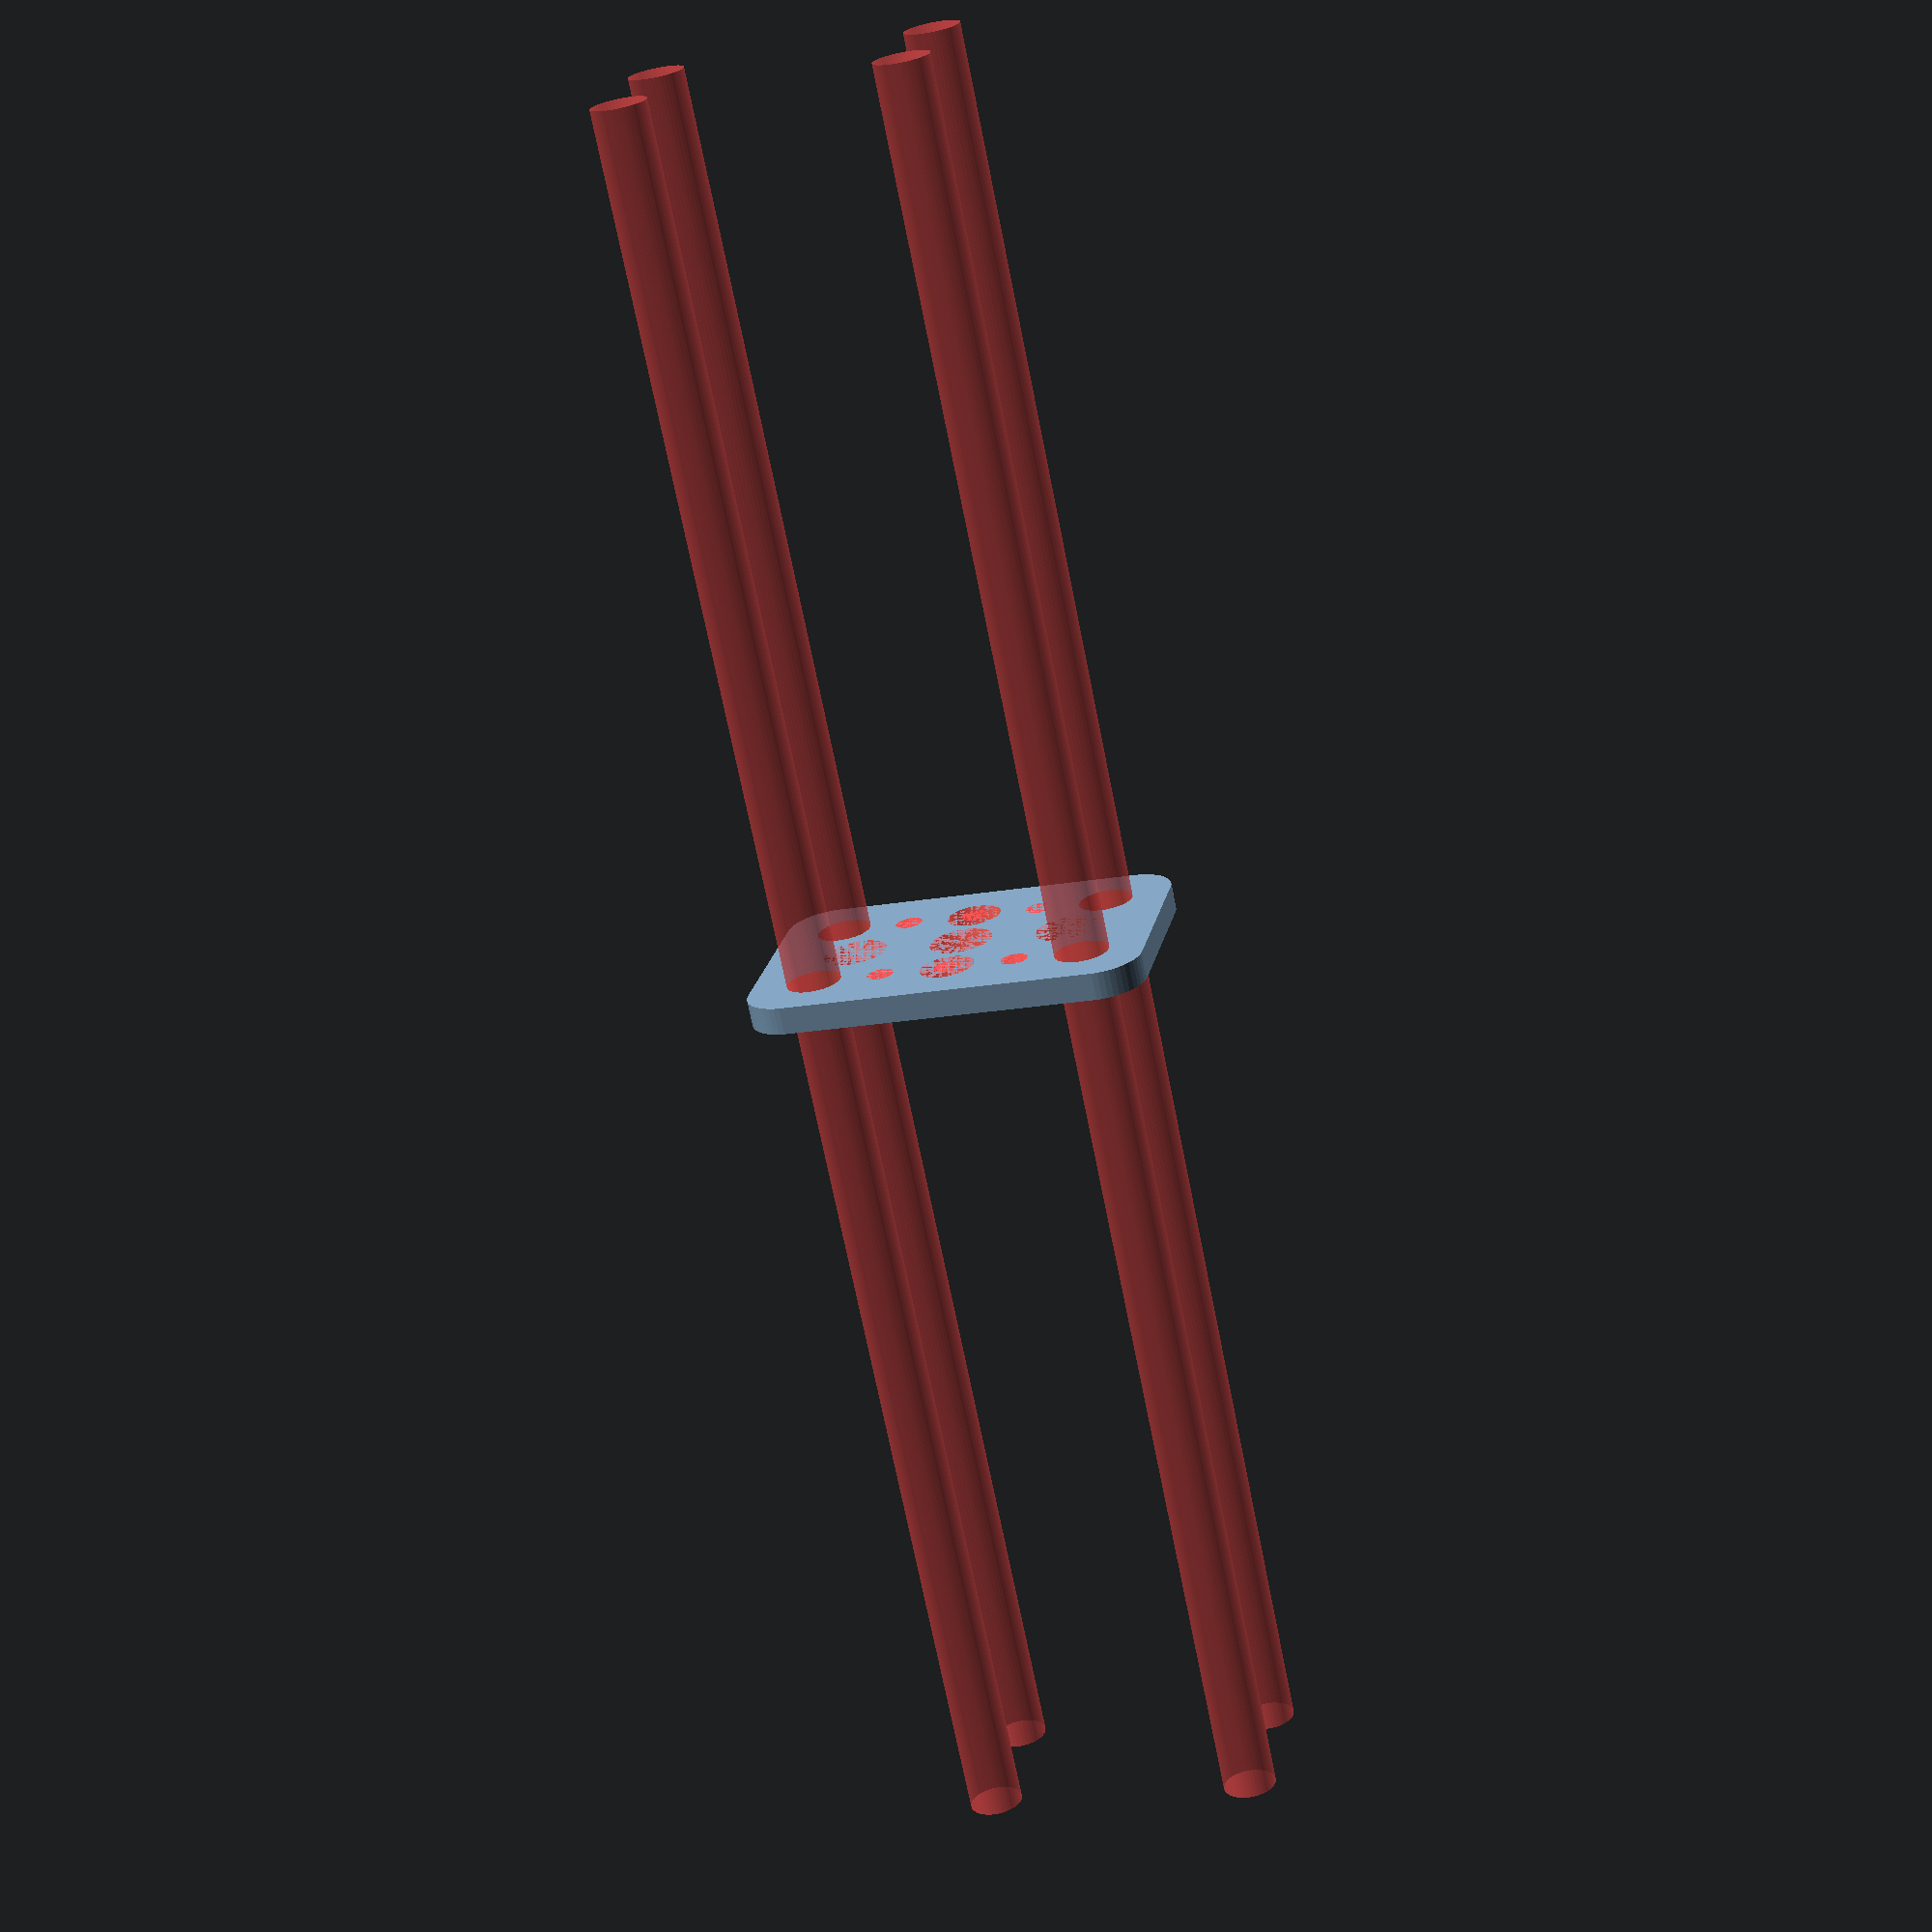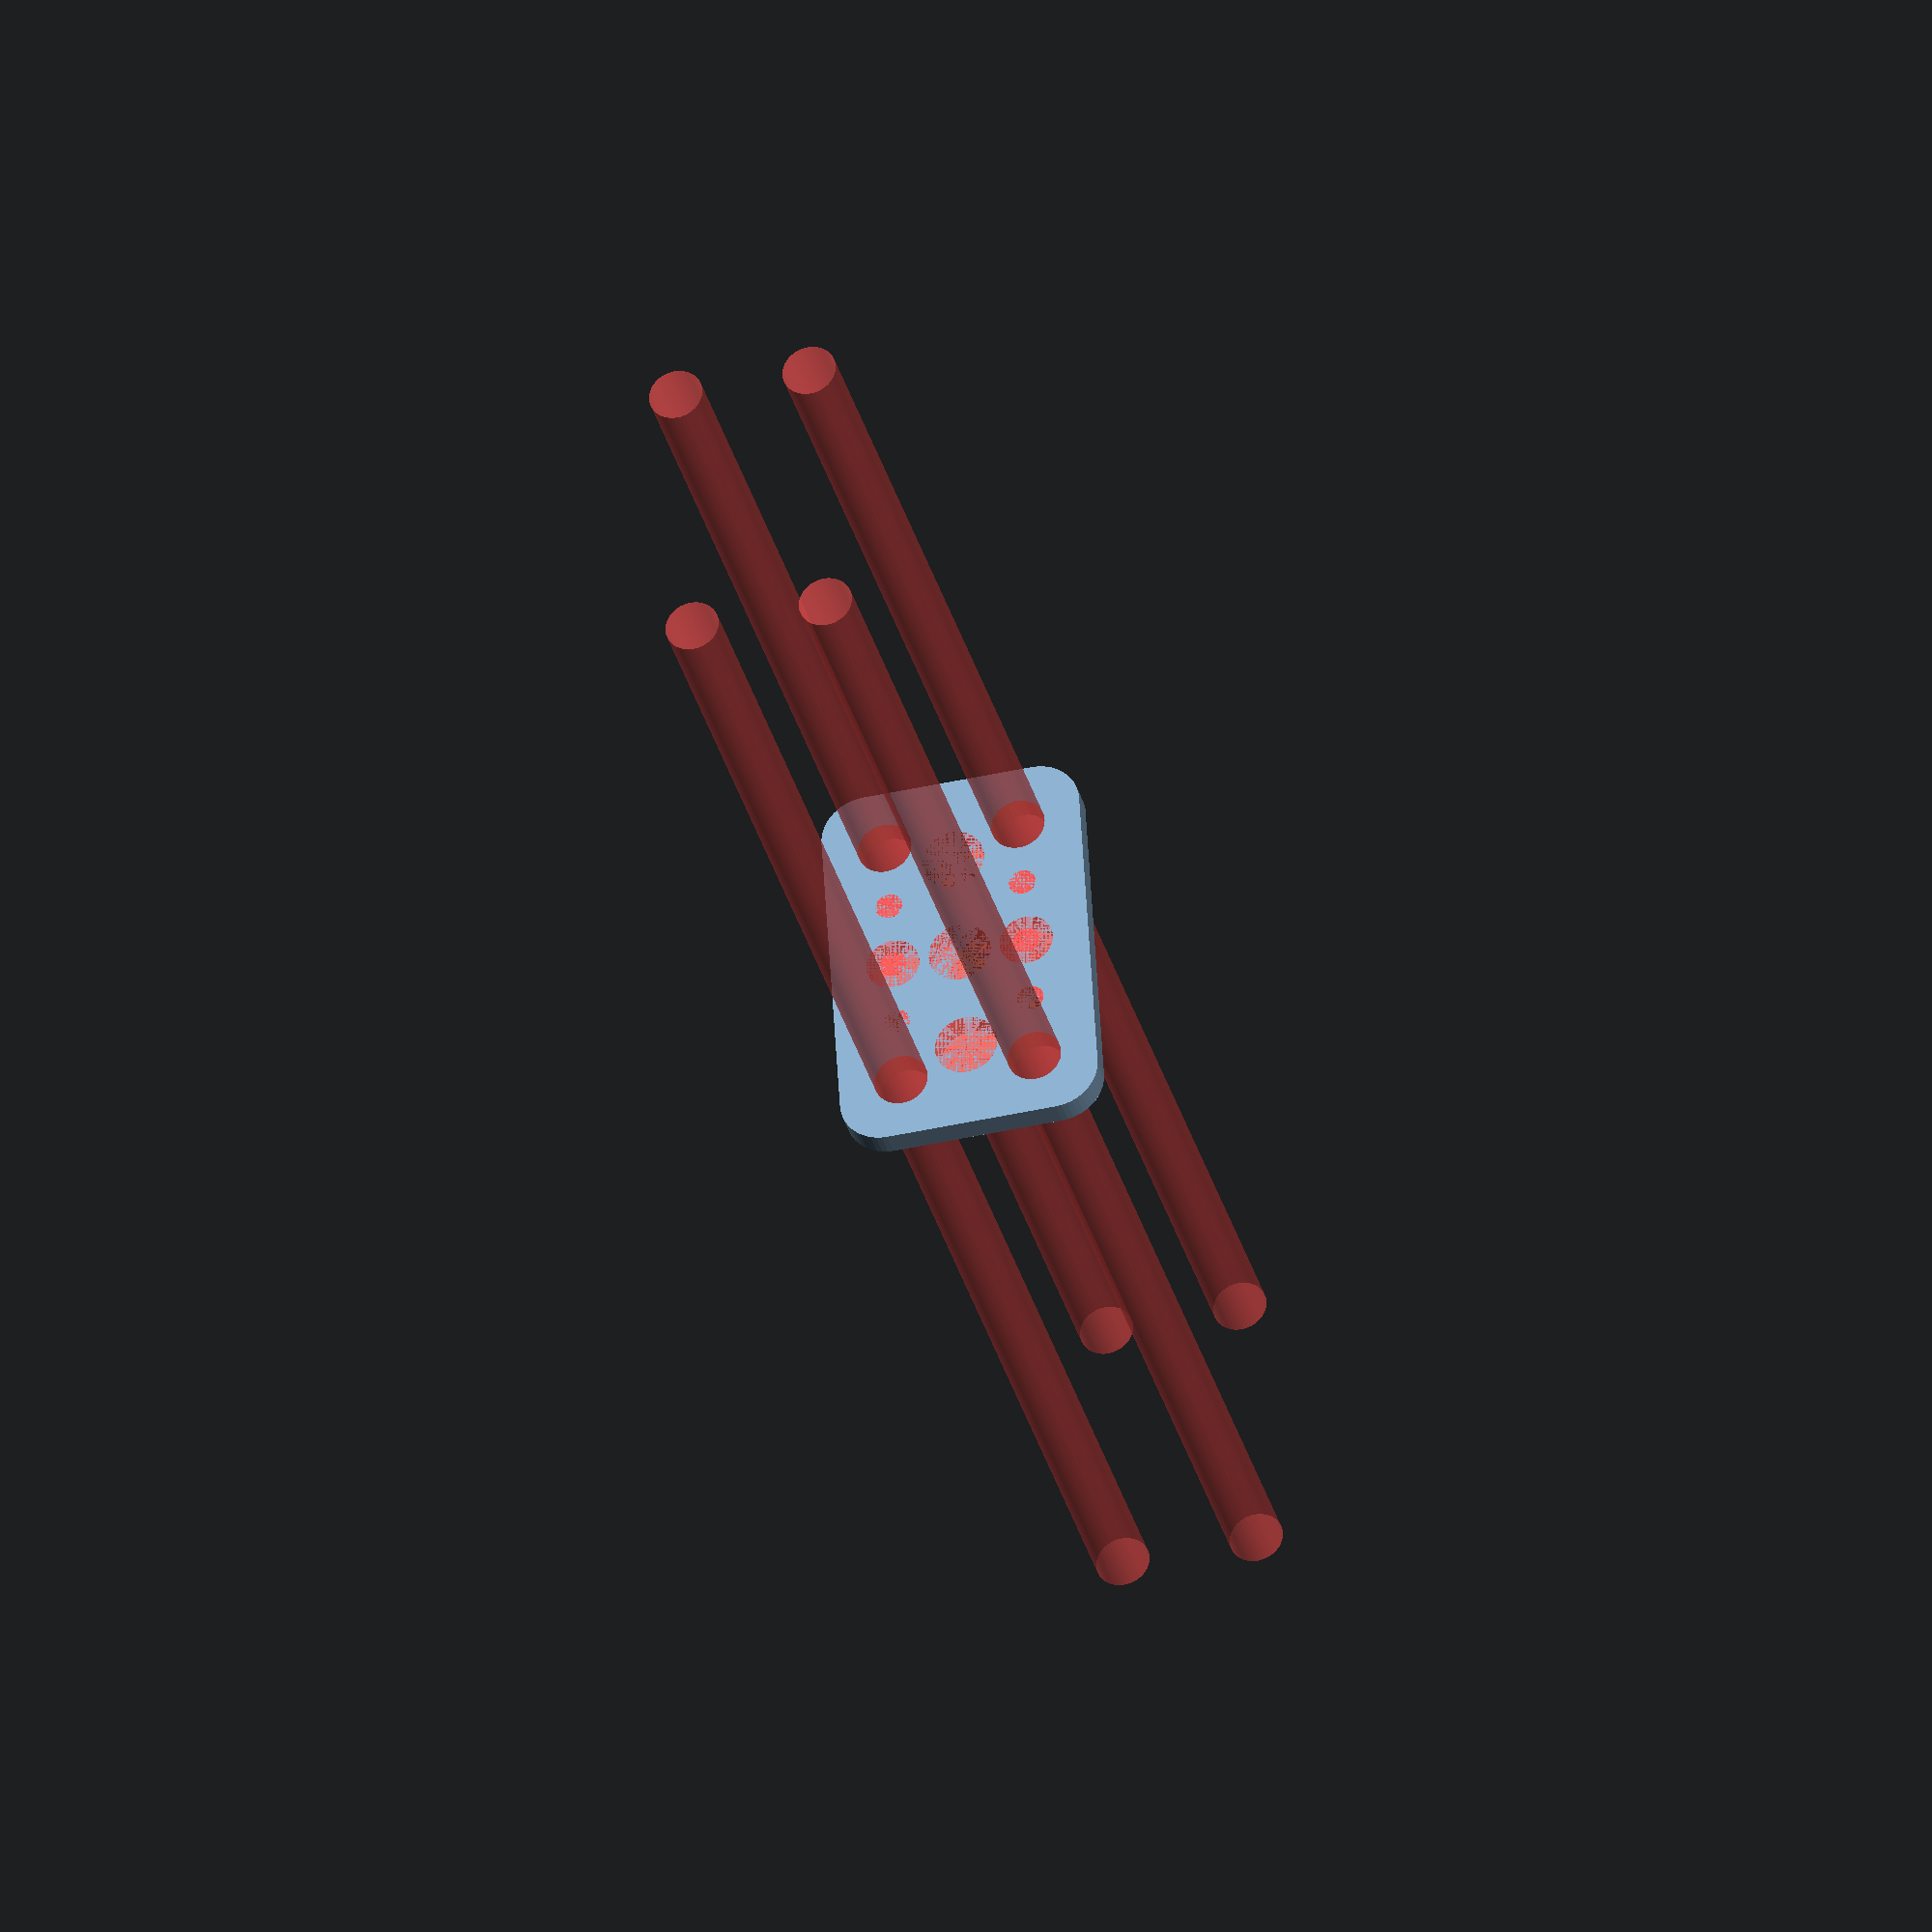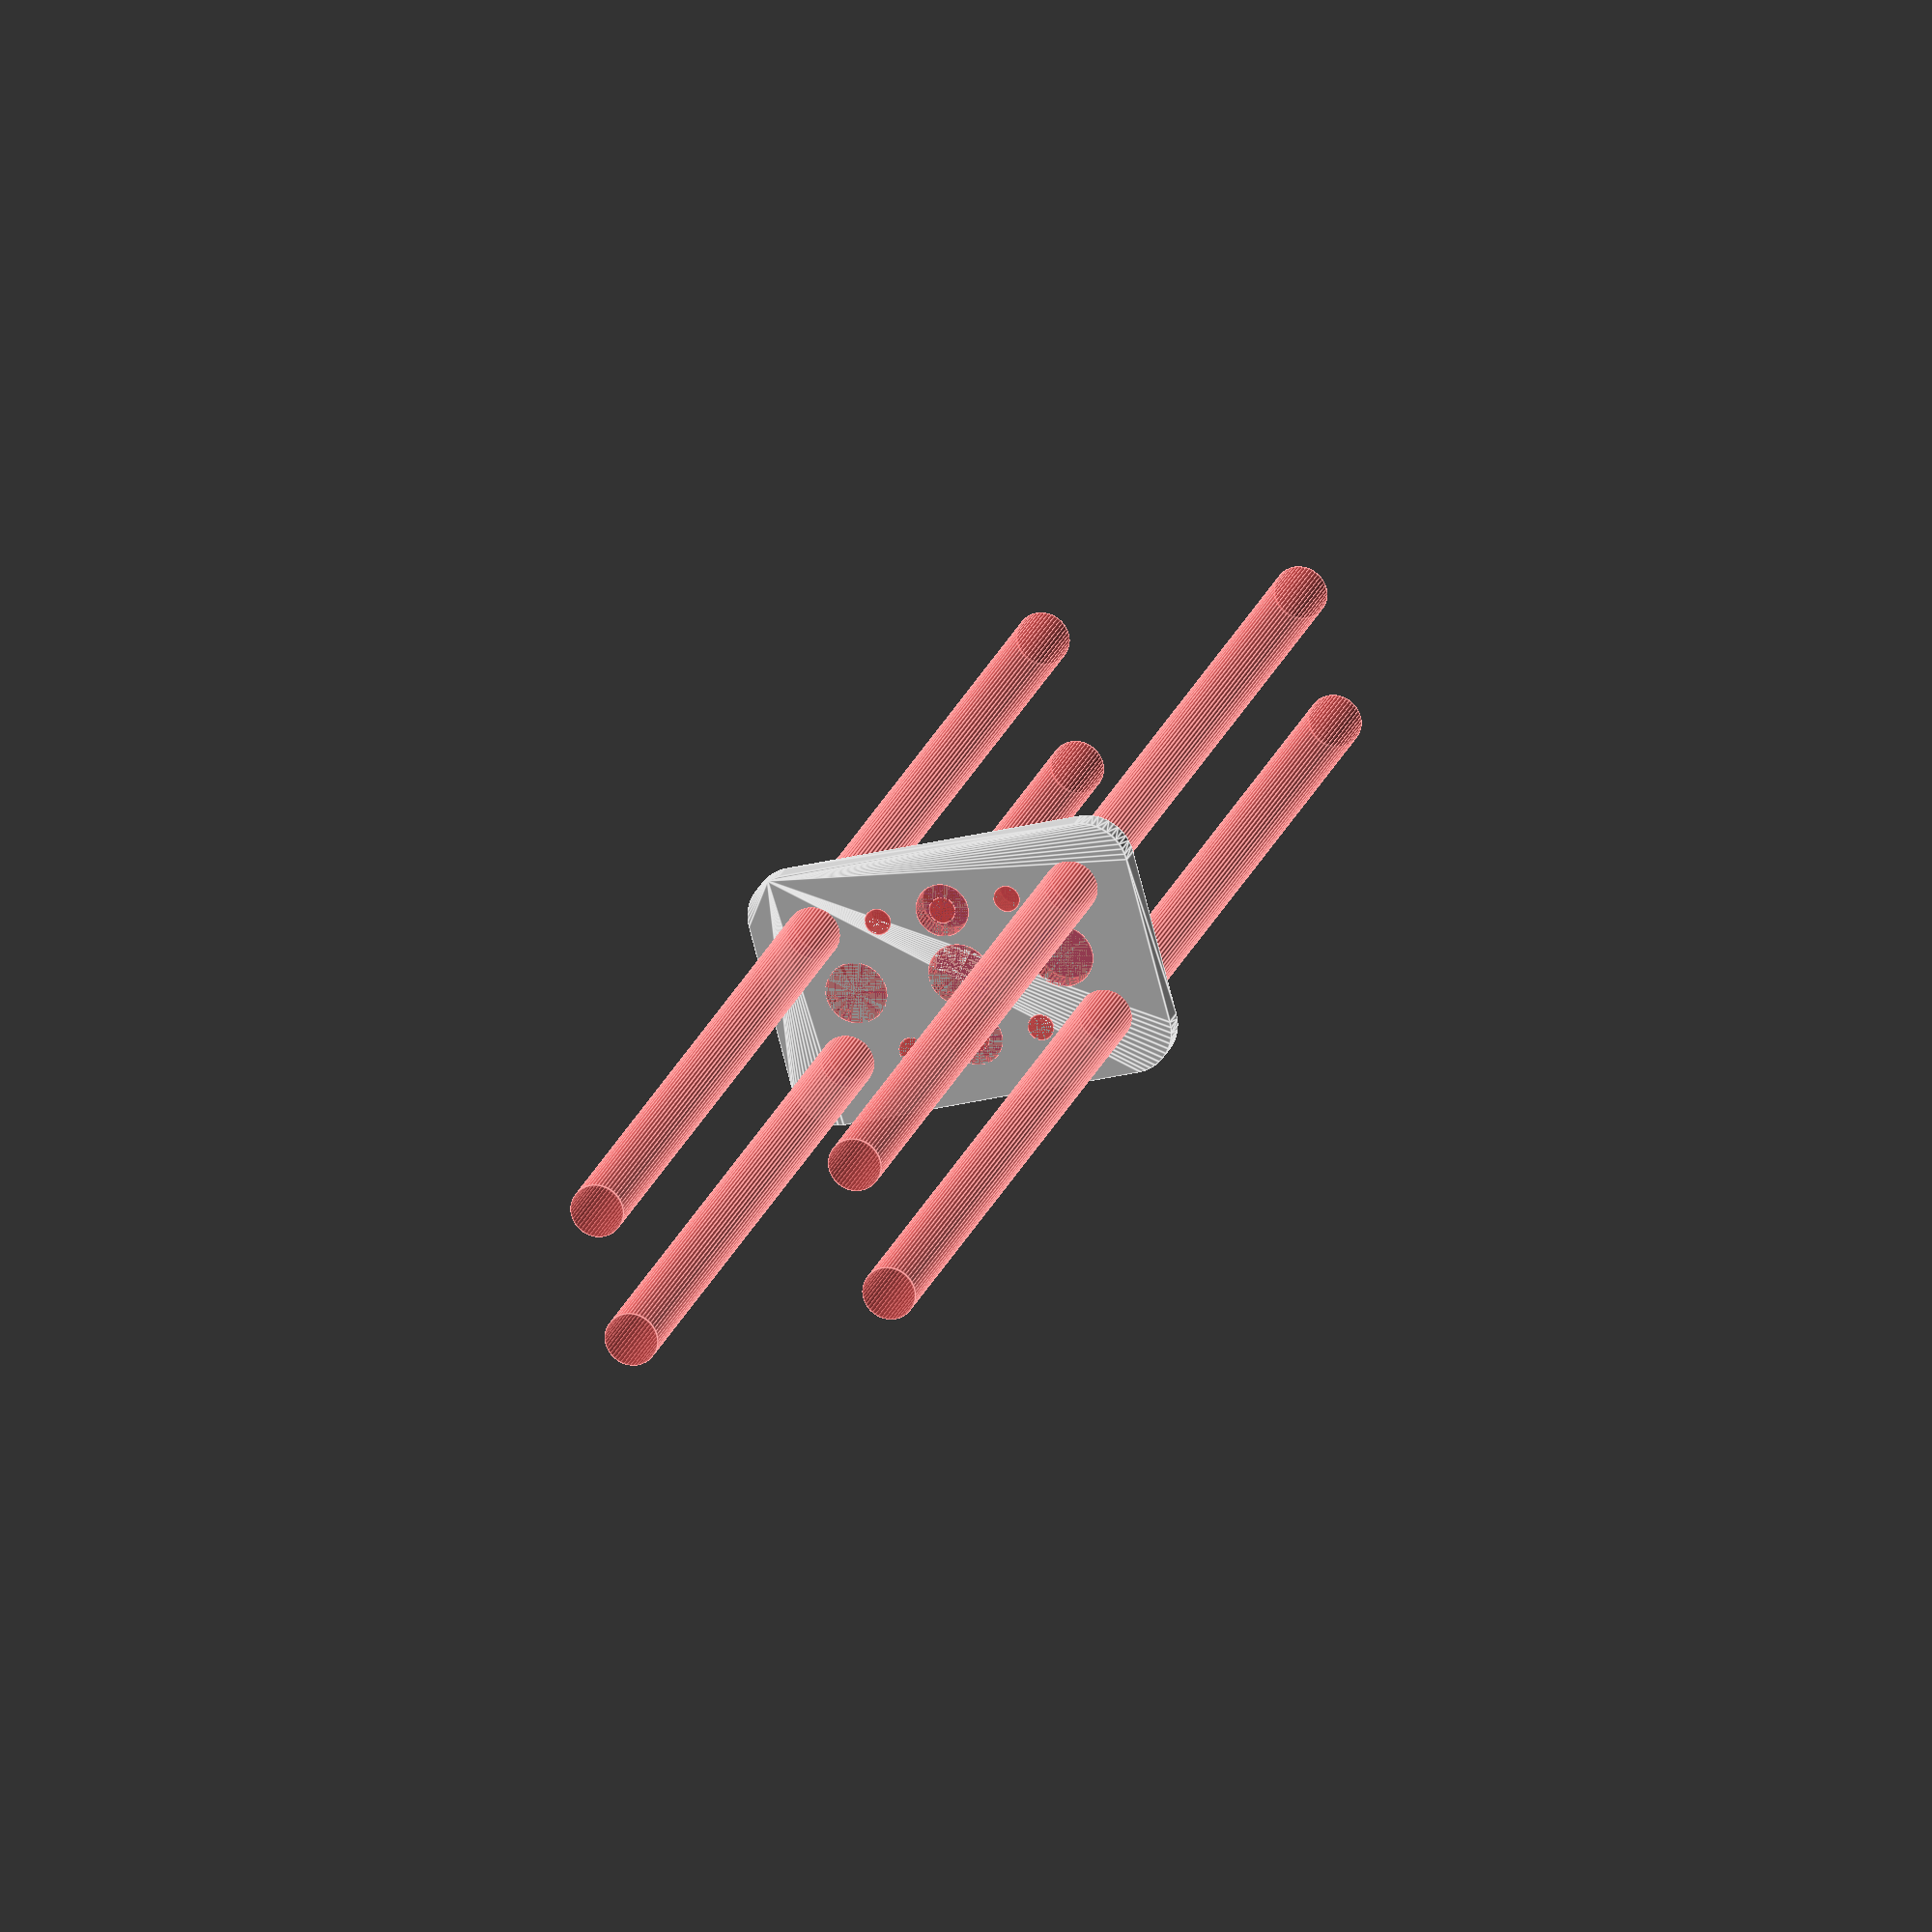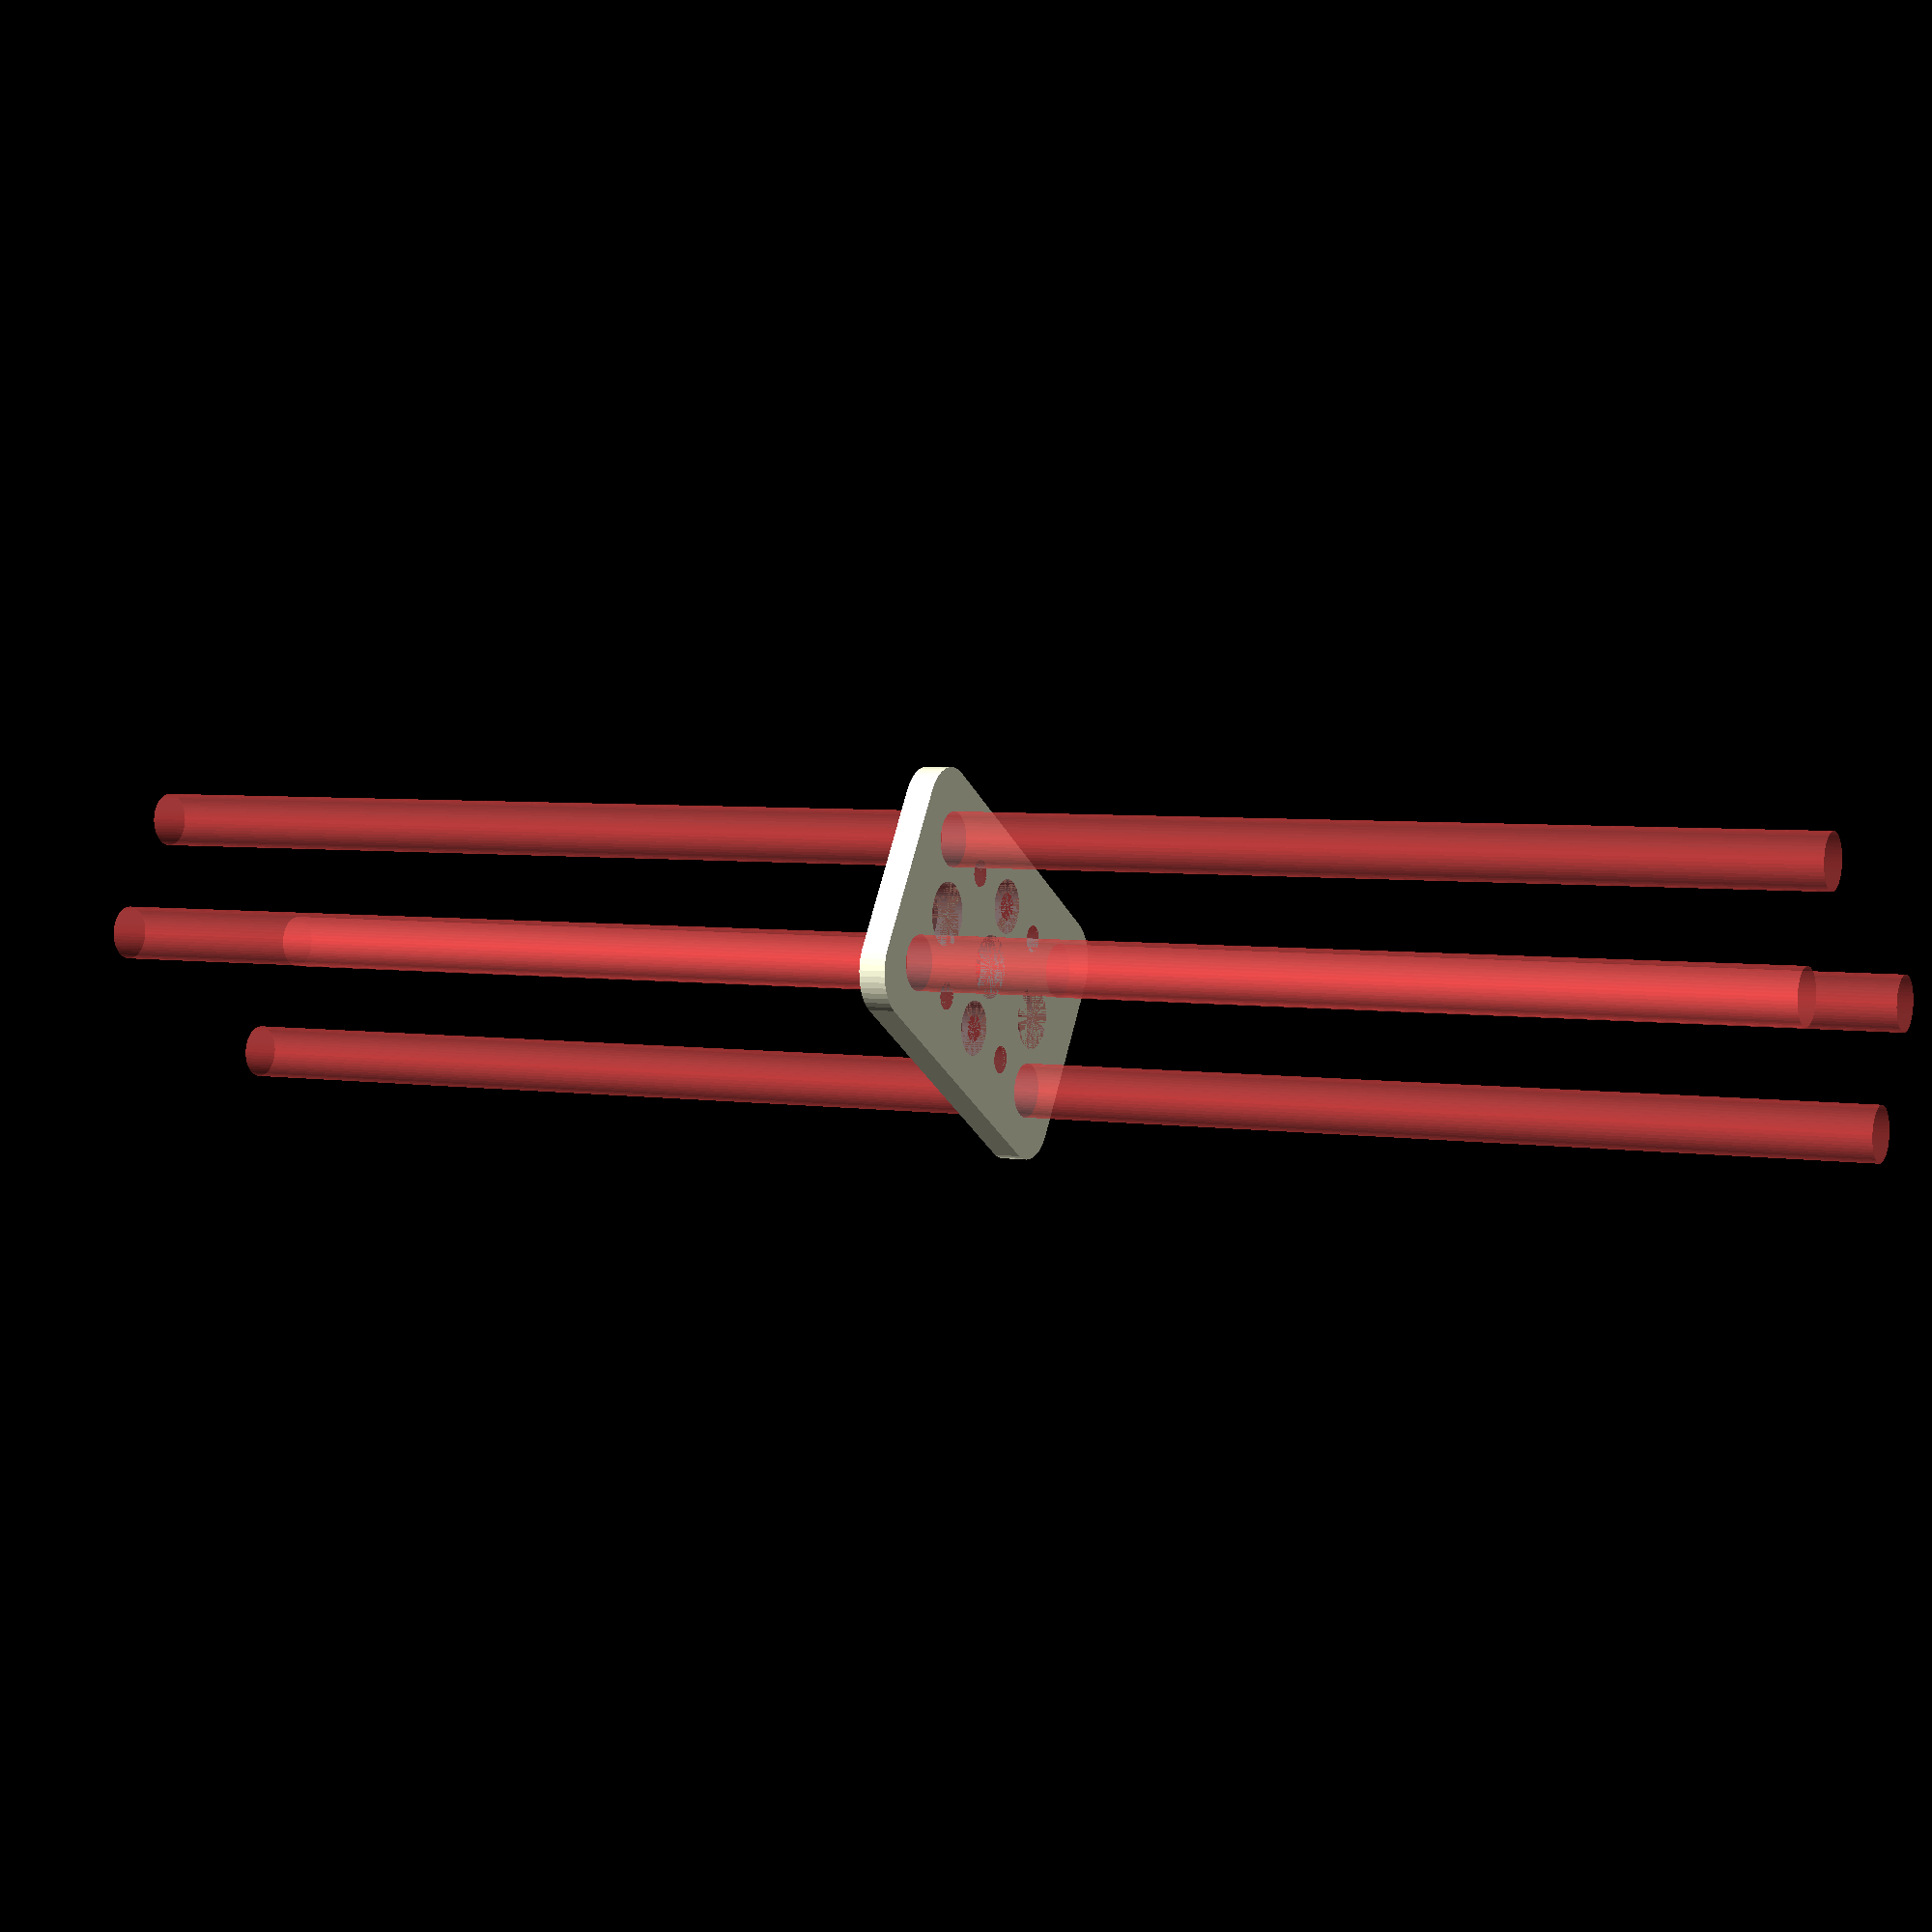
<openscad>
$fn = 50;


difference() {
	union() {
		hull() {
			translate(v = [-17.0000000000, 9.5000000000, 0]) {
				cylinder(h = 3, r = 5);
			}
			translate(v = [17.0000000000, 9.5000000000, 0]) {
				cylinder(h = 3, r = 5);
			}
			translate(v = [-17.0000000000, -9.5000000000, 0]) {
				cylinder(h = 3, r = 5);
			}
			translate(v = [17.0000000000, -9.5000000000, 0]) {
				cylinder(h = 3, r = 5);
			}
		}
	}
	union() {
		#translate(v = [-15.0000000000, 7.5000000000, 0]) {
			cylinder(h = 3, r = 3.0000000000);
		}
		#translate(v = [0.0000000000, 7.5000000000, 0]) {
			cylinder(h = 3, r = 3.0000000000);
		}
		#translate(v = [15.0000000000, 7.5000000000, 0]) {
			cylinder(h = 3, r = 3.0000000000);
		}
		#translate(v = [-15.0000000000, -7.5000000000, 0]) {
			cylinder(h = 3, r = 3.0000000000);
		}
		#translate(v = [0.0000000000, -7.5000000000, 0]) {
			cylinder(h = 3, r = 3.0000000000);
		}
		#translate(v = [15.0000000000, -7.5000000000, 0]) {
			cylinder(h = 3, r = 3.0000000000);
		}
		#translate(v = [-15.0000000000, -7.5000000000, -100.0000000000]) {
			cylinder(h = 200, r = 3.0000000000);
		}
		#translate(v = [-15.0000000000, 7.5000000000, -100.0000000000]) {
			cylinder(h = 200, r = 3.0000000000);
		}
		#translate(v = [15.0000000000, -7.5000000000, -100.0000000000]) {
			cylinder(h = 200, r = 3.0000000000);
		}
		#translate(v = [15.0000000000, 7.5000000000, -100.0000000000]) {
			cylinder(h = 200, r = 3.0000000000);
		}
		#translate(v = [-15.0000000000, 7.5000000000, 0]) {
			cylinder(h = 3, r = 1.5000000000);
		}
		#translate(v = [-7.5000000000, 7.5000000000, 0]) {
			cylinder(h = 3, r = 1.5000000000);
		}
		#translate(v = [0.0000000000, 7.5000000000, 0]) {
			cylinder(h = 3, r = 1.5000000000);
		}
		#translate(v = [7.5000000000, 7.5000000000, 0]) {
			cylinder(h = 3, r = 1.5000000000);
		}
		#translate(v = [15.0000000000, 7.5000000000, 0]) {
			cylinder(h = 3, r = 1.5000000000);
		}
		#translate(v = [-15.0000000000, -7.5000000000, 0]) {
			cylinder(h = 3, r = 1.5000000000);
		}
		#translate(v = [-7.5000000000, -7.5000000000, 0]) {
			cylinder(h = 3, r = 1.5000000000);
		}
		#translate(v = [0.0000000000, -7.5000000000, 0]) {
			cylinder(h = 3, r = 1.5000000000);
		}
		#translate(v = [7.5000000000, -7.5000000000, 0]) {
			cylinder(h = 3, r = 1.5000000000);
		}
		#translate(v = [15.0000000000, -7.5000000000, 0]) {
			cylinder(h = 3, r = 1.5000000000);
		}
		#translate(v = [-15.0000000000, 7.5000000000, 0]) {
			cylinder(h = 3, r = 1.5000000000);
		}
		#translate(v = [-7.5000000000, 7.5000000000, 0]) {
			cylinder(h = 3, r = 1.5000000000);
		}
		#translate(v = [0.0000000000, 7.5000000000, 0]) {
			cylinder(h = 3, r = 1.5000000000);
		}
		#translate(v = [7.5000000000, 7.5000000000, 0]) {
			cylinder(h = 3, r = 1.5000000000);
		}
		#translate(v = [15.0000000000, 7.5000000000, 0]) {
			cylinder(h = 3, r = 1.5000000000);
		}
		#translate(v = [-15.0000000000, -7.5000000000, 0]) {
			cylinder(h = 3, r = 1.5000000000);
		}
		#translate(v = [-7.5000000000, -7.5000000000, 0]) {
			cylinder(h = 3, r = 1.5000000000);
		}
		#translate(v = [0.0000000000, -7.5000000000, 0]) {
			cylinder(h = 3, r = 1.5000000000);
		}
		#translate(v = [7.5000000000, -7.5000000000, 0]) {
			cylinder(h = 3, r = 1.5000000000);
		}
		#translate(v = [15.0000000000, -7.5000000000, 0]) {
			cylinder(h = 3, r = 1.5000000000);
		}
		#translate(v = [-15.0000000000, 7.5000000000, 0]) {
			cylinder(h = 3, r = 1.5000000000);
		}
		#translate(v = [-7.5000000000, 7.5000000000, 0]) {
			cylinder(h = 3, r = 1.5000000000);
		}
		#translate(v = [0.0000000000, 7.5000000000, 0]) {
			cylinder(h = 3, r = 1.5000000000);
		}
		#translate(v = [7.5000000000, 7.5000000000, 0]) {
			cylinder(h = 3, r = 1.5000000000);
		}
		#translate(v = [15.0000000000, 7.5000000000, 0]) {
			cylinder(h = 3, r = 1.5000000000);
		}
		#translate(v = [-15.0000000000, -7.5000000000, 0]) {
			cylinder(h = 3, r = 1.5000000000);
		}
		#translate(v = [-7.5000000000, -7.5000000000, 0]) {
			cylinder(h = 3, r = 1.5000000000);
		}
		#translate(v = [0.0000000000, -7.5000000000, 0]) {
			cylinder(h = 3, r = 1.5000000000);
		}
		#translate(v = [7.5000000000, -7.5000000000, 0]) {
			cylinder(h = 3, r = 1.5000000000);
		}
		#translate(v = [15.0000000000, -7.5000000000, 0]) {
			cylinder(h = 3, r = 1.5000000000);
		}
		#translate(v = [-12.0000000000, 0, 0]) {
			cylinder(h = 3, r = 3.5000000000);
		}
		#cylinder(h = 3, r = 3.5000000000);
		#translate(v = [12.0000000000, 0, 0]) {
			cylinder(h = 3, r = 3.5000000000);
		}
	}
}
</openscad>
<views>
elev=249.7 azim=191.6 roll=168.8 proj=p view=solid
elev=31.7 azim=86.5 roll=13.6 proj=o view=wireframe
elev=161.2 azim=345.1 roll=165.9 proj=o view=edges
elev=355.7 azim=211.9 roll=297.2 proj=p view=solid
</views>
